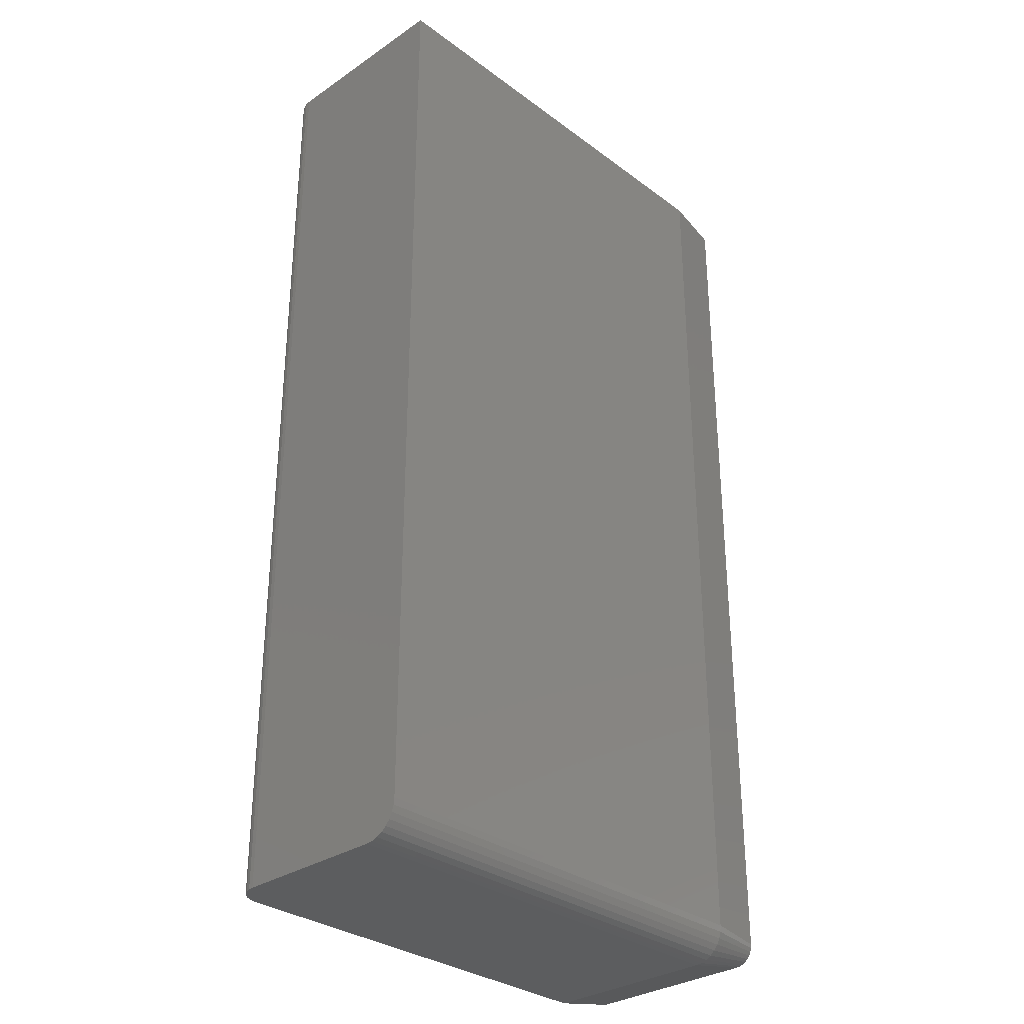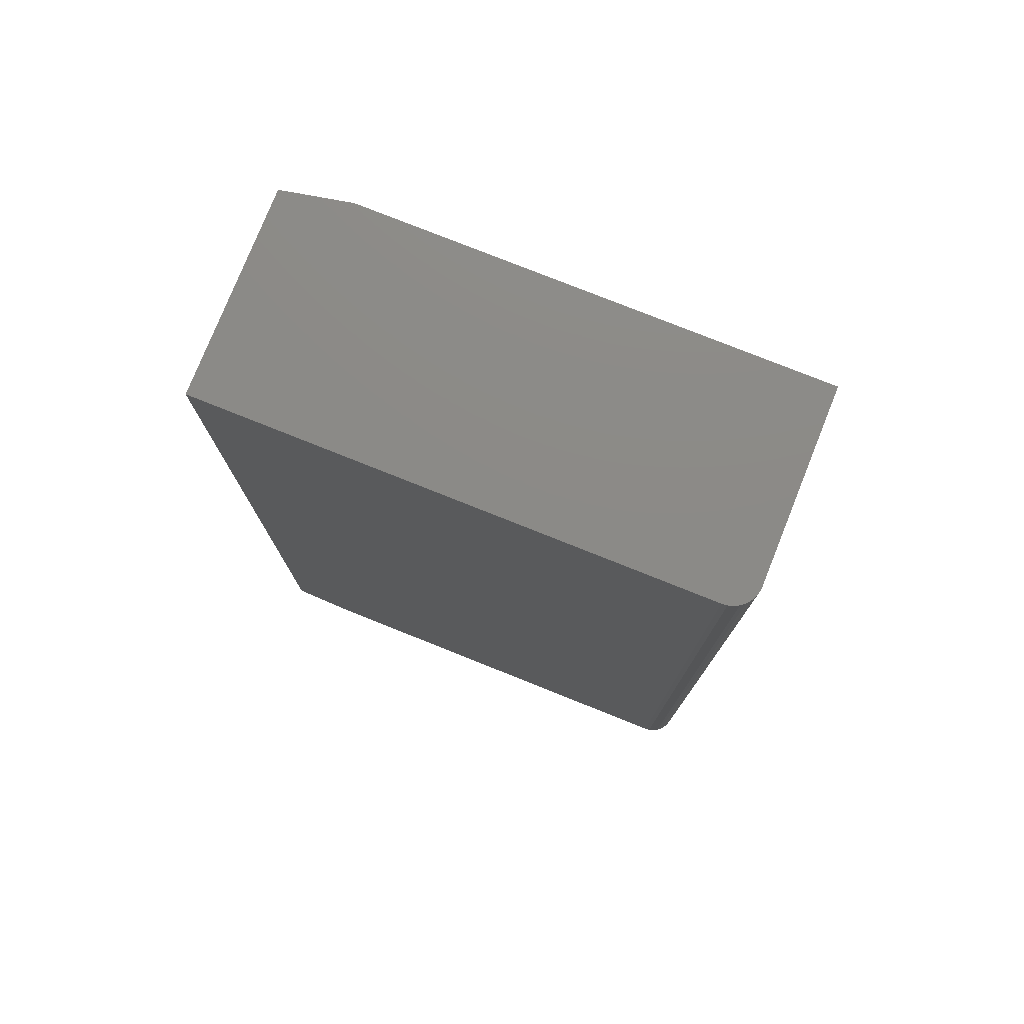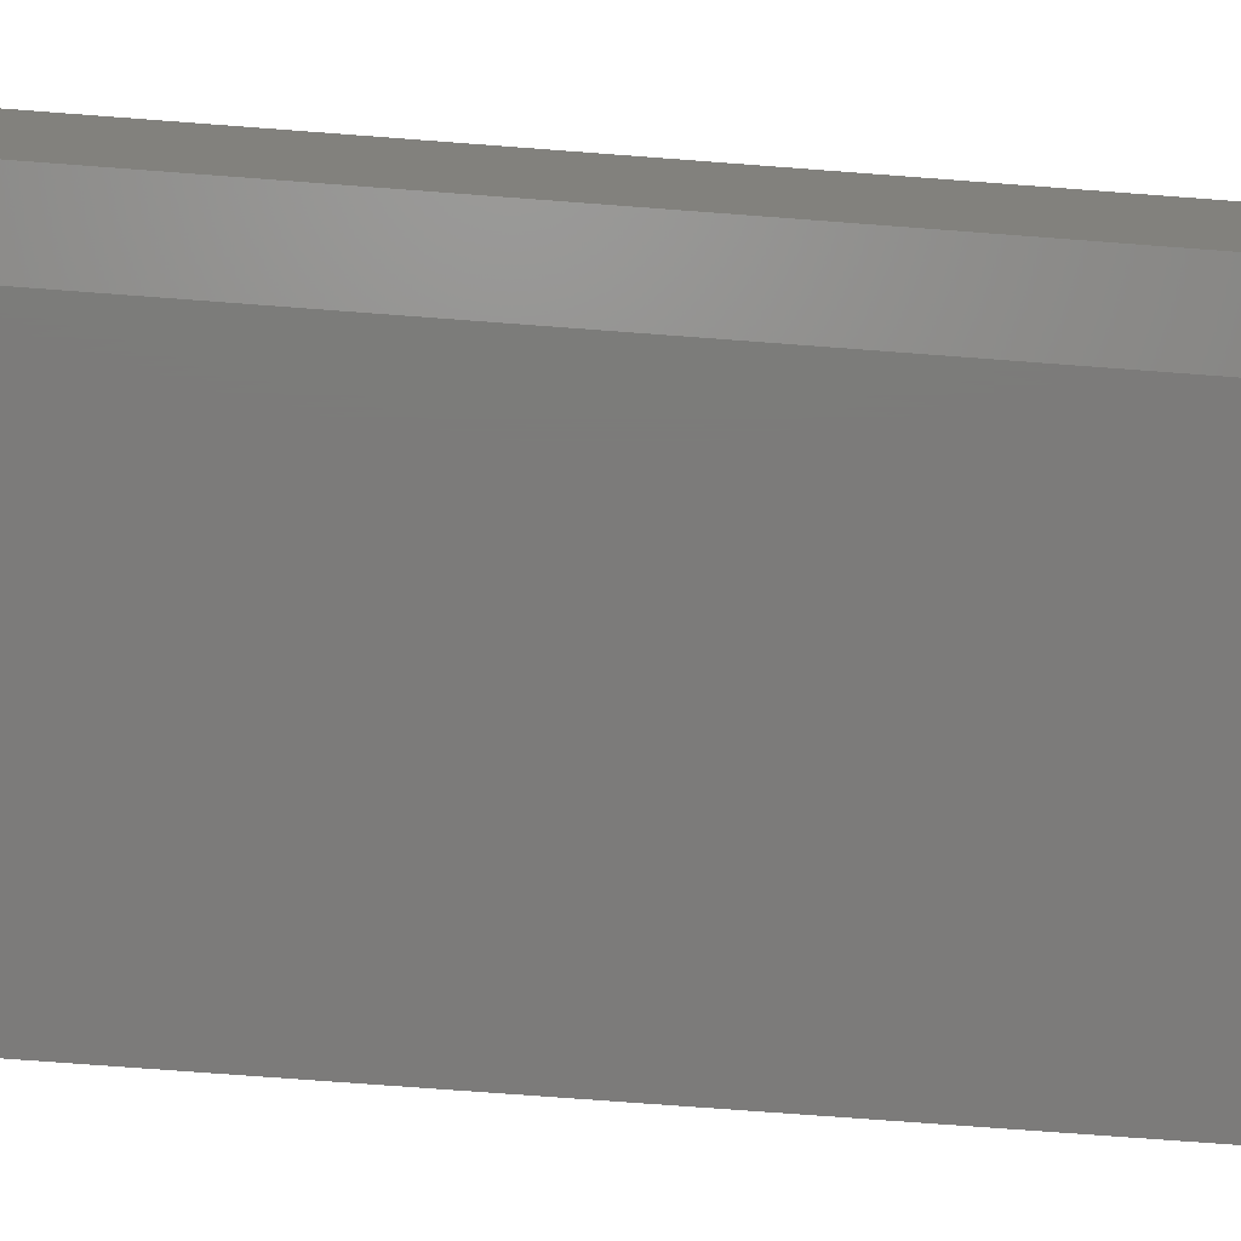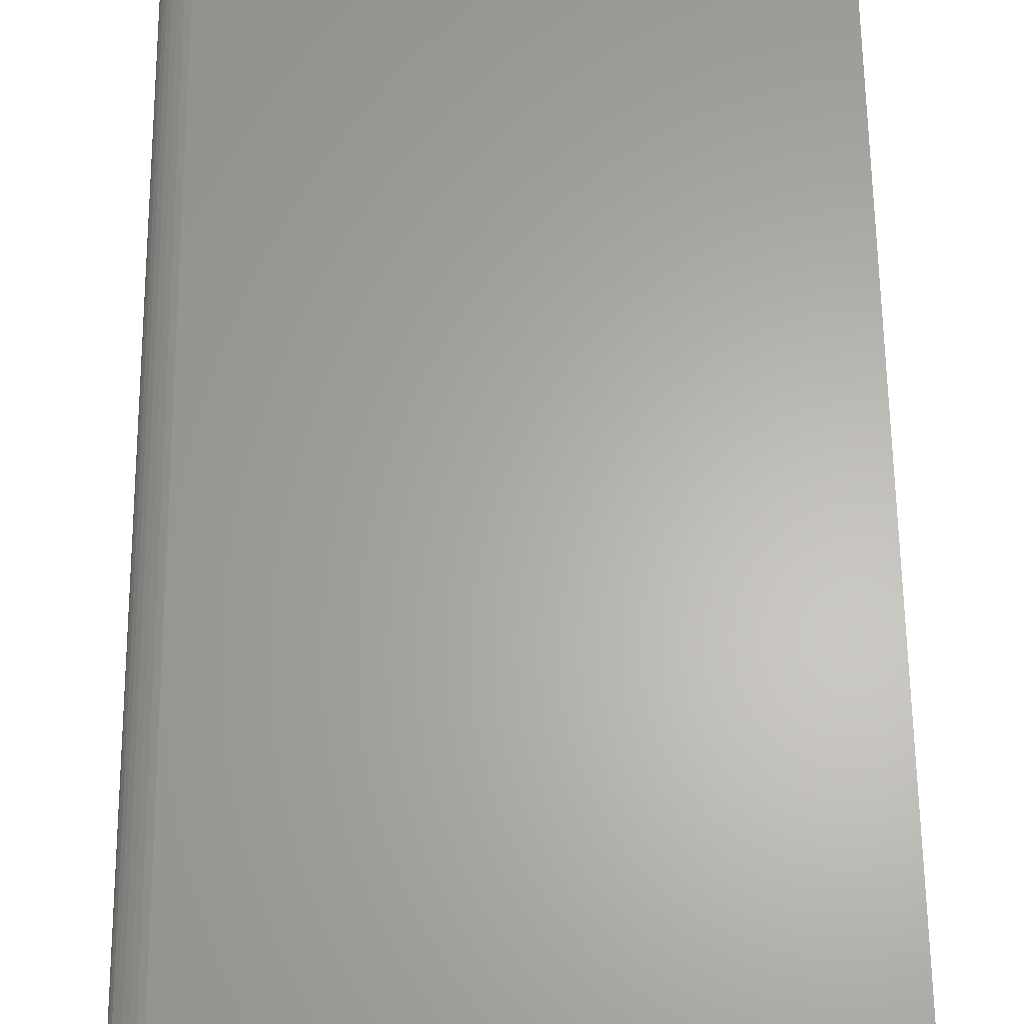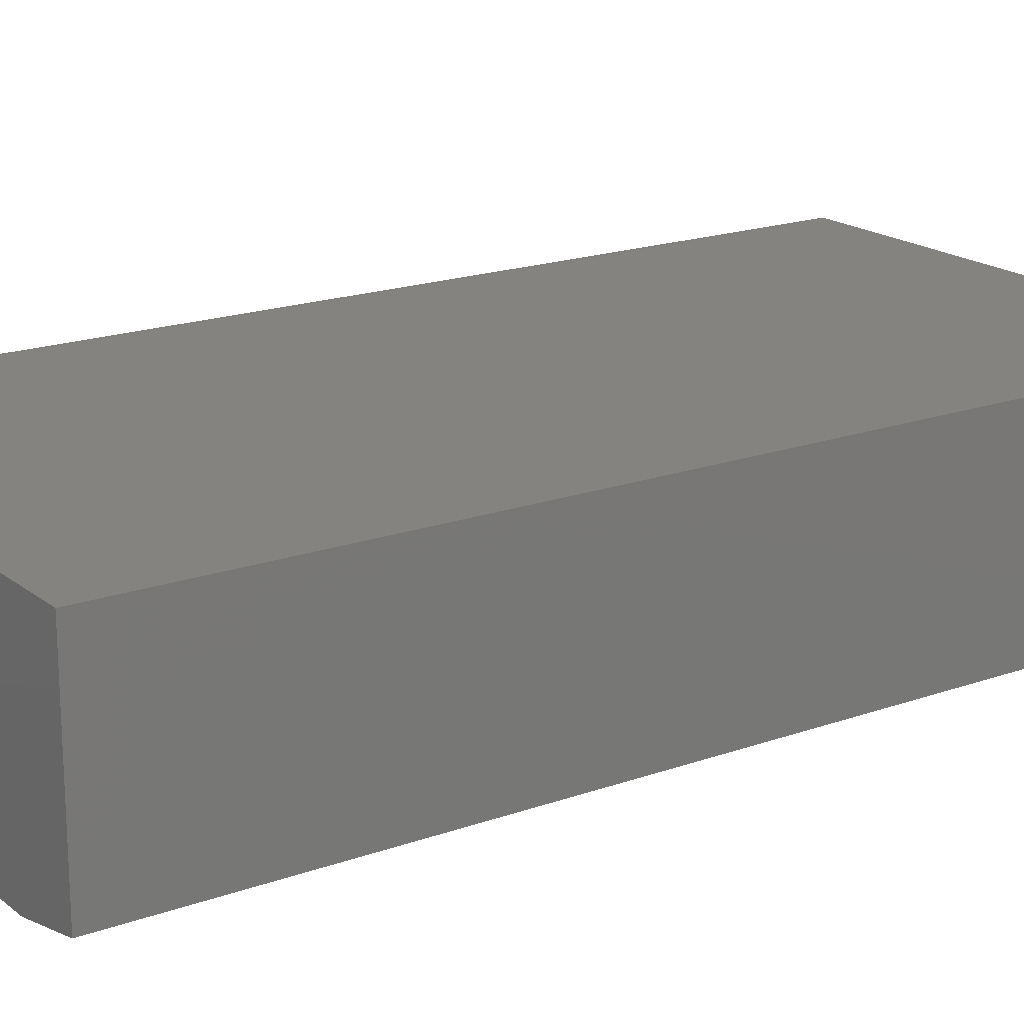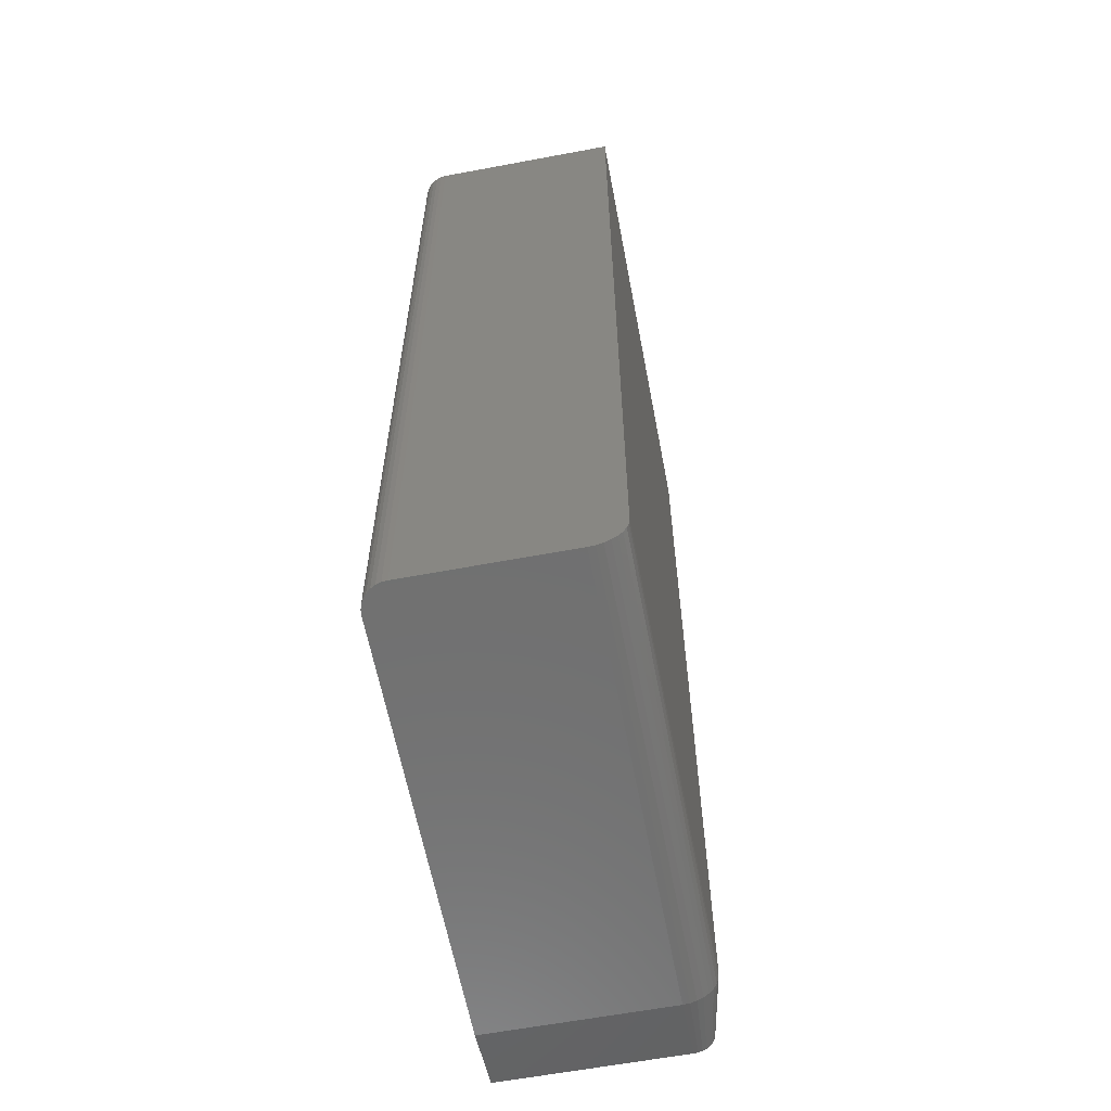
<metadata>
{"format":"stl","ext":"stl","renderer":"f3d","projection":"perspective","resolution":1024,"background":"white","views":[{"elev":-31.4,"azim":-46.2,"up":"+Z"},{"elev":77.5,"azim":-158.2,"up":"+Z"},{"elev":-74.9,"azim":85.7,"up":"+Y"},{"elev":63.5,"azim":-0.6,"up":"+Y"},{"elev":18.5,"azim":55.5,"up":"+Y"},{"elev":-61.6,"azim":-79.2,"up":"+Z"}]}
</metadata>
<code>
# stl→obj: 51 verts, 98 faces
v -0.3047 -0.03125 -0.375
v -0.3023 -0.01929 -0.375
v -0.3047 -0.2109 -0.375
v -0.3041 -0.02515 -0.375
v -0.2908 -0.005267 -0.375
v -0.2854 -0.002379 -0.375
v -0.2994 -0.01389 -0.375
v -0.2955 -0.009153 -0.375
v 0.2211 -0.2109 -0.375
v -0.2795 -0.0006005 -0.375
v -0.2734 1.735e-18 -0.375
v 0.2211 2.919e-17 -0.375
v 0.2993 3.439e-17 -0.3594
v -0.2734 6.418e-17 0.75
v 0.2993 9.598e-17 0.75
v -0.3047 -0.03125 0.75
v -0.3023 -0.01929 0.75
v -0.3041 -0.02515 0.75
v 0.2211 -0.25 0.75
v 0.2993 -0.2344 0.75
v -0.3047 -0.25 0.75
v -0.2795 -0.0006005 0.75
v -0.2854 -0.002379 0.75
v -0.2908 -0.005267 0.75
v -0.2955 -0.009153 0.75
v -0.2994 -0.01389 0.75
v -0.3047 -0.2186 -0.3742
v -0.3047 -0.2259 -0.372
v -0.3047 -0.2326 -0.3684
v -0.3047 -0.2386 -0.3636
v -0.3047 -0.2434 -0.3576
v -0.3047 -0.247 -0.3509
v -0.3047 -0.2492 -0.3436
v -0.3047 -0.25 -0.3359
v 0.2211 -0.2186 -0.3742
v 0.2211 -0.2259 -0.372
v 0.2211 -0.2326 -0.3684
v 0.2211 -0.2386 -0.3636
v 0.2211 -0.2434 -0.3576
v 0.2211 -0.247 -0.3509
v 0.2211 -0.2492 -0.3436
v 0.2211 -0.25 -0.3359
v 0.2993 -0.224 -0.3554
v 0.2993 -0.2326 -0.3449
v 0.2993 -0.2304 -0.349
v 0.2993 -0.2275 -0.3525
v 0.2993 -0.2339 -0.3405
v 0.2993 -0.2199 -0.3576
v 0.2993 -0.2155 -0.3589
v 0.2993 -0.2109 -0.3594
v 0.2993 -0.2344 -0.3359
f 1 2 3
f 1 4 2
f 5 6 7
f 7 8 5
f 9 3 10
f 9 10 11
f 9 11 12
f 10 3 2
f 10 2 7
f 10 7 6
f 12 11 13
f 13 11 14
f 13 14 15
f 16 17 18
f 15 19 20
f 21 19 15
f 21 15 14
f 21 14 22
f 21 22 23
f 21 23 24
f 21 24 25
f 21 25 26
f 21 26 17
f 21 17 16
f 3 27 28
f 1 3 28
f 1 28 29
f 1 29 30
f 1 30 31
f 1 31 32
f 1 32 33
f 1 33 34
f 1 34 21
f 1 21 16
f 14 11 22
f 22 11 10
f 22 10 23
f 23 10 6
f 23 6 24
f 24 6 5
f 24 5 25
f 25 5 8
f 25 8 26
f 26 8 7
f 26 7 17
f 17 7 2
f 17 2 18
f 18 2 4
f 18 4 16
f 16 4 1
f 3 9 27
f 27 9 35
f 27 35 28
f 28 35 36
f 28 36 29
f 29 36 37
f 29 37 30
f 30 37 38
f 30 38 31
f 31 38 39
f 31 39 32
f 32 39 40
f 32 40 33
f 33 40 41
f 33 41 34
f 34 41 42
f 34 42 21
f 21 42 19
f 43 44 45
f 43 45 46
f 47 44 43
f 47 43 48
f 47 48 49
f 47 49 50
f 47 50 13
f 47 13 51
f 51 13 20
f 20 13 15
f 9 12 50
f 50 12 13
f 19 42 20
f 20 42 51
f 38 45 39
f 39 45 44
f 39 44 40
f 40 44 47
f 40 47 41
f 41 47 51
f 41 51 42
f 45 38 46
f 46 38 37
f 46 37 43
f 43 37 36
f 43 36 48
f 48 36 35
f 48 35 49
f 49 35 9
f 49 9 50

</code>
